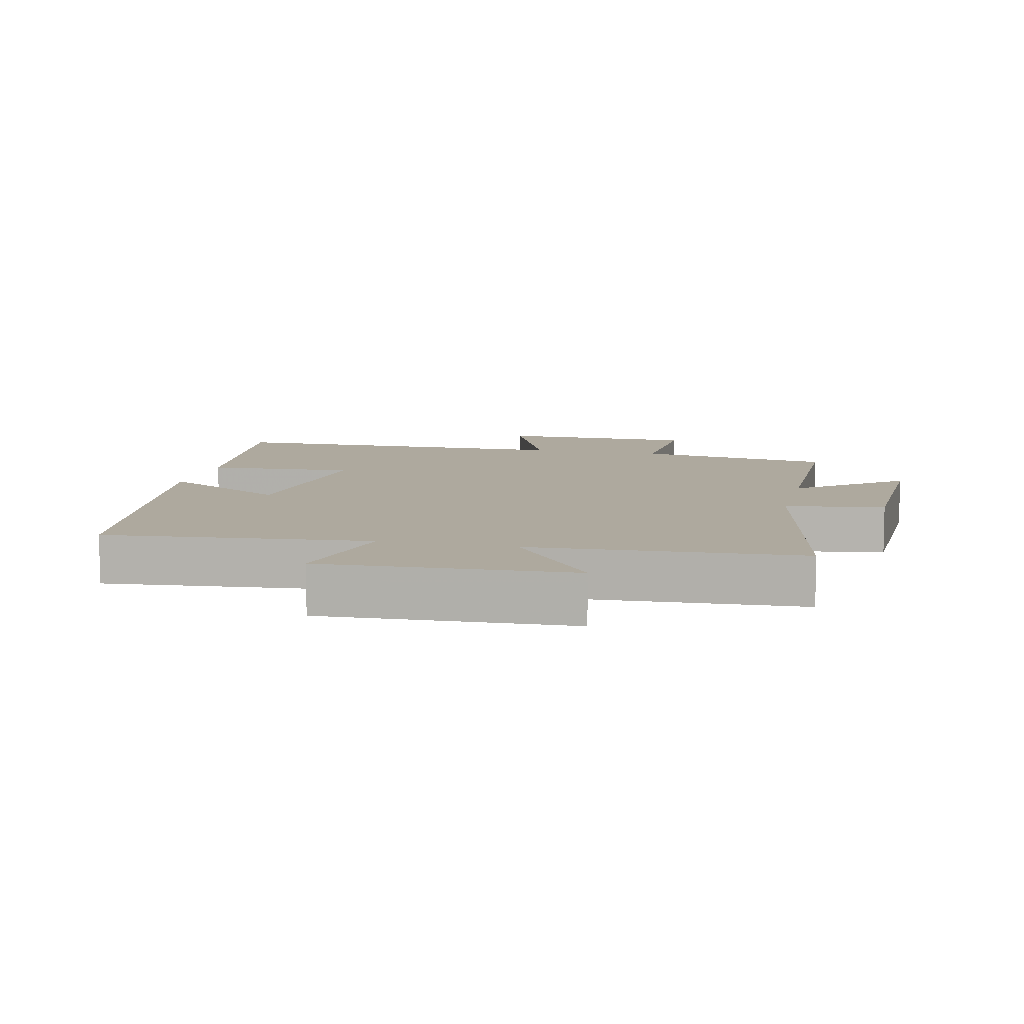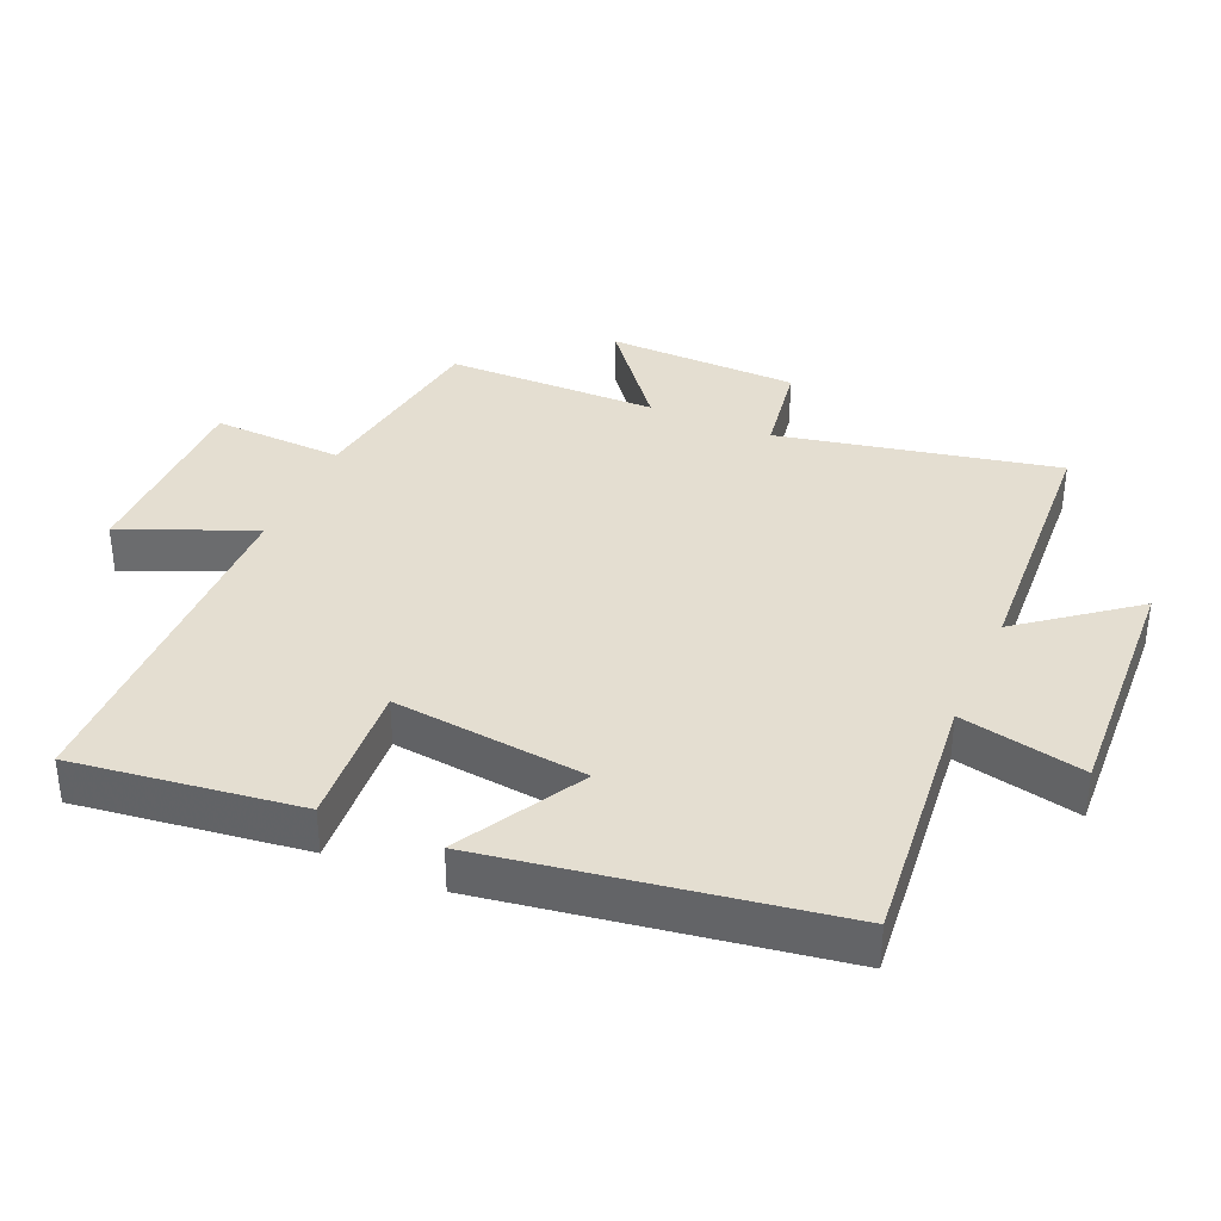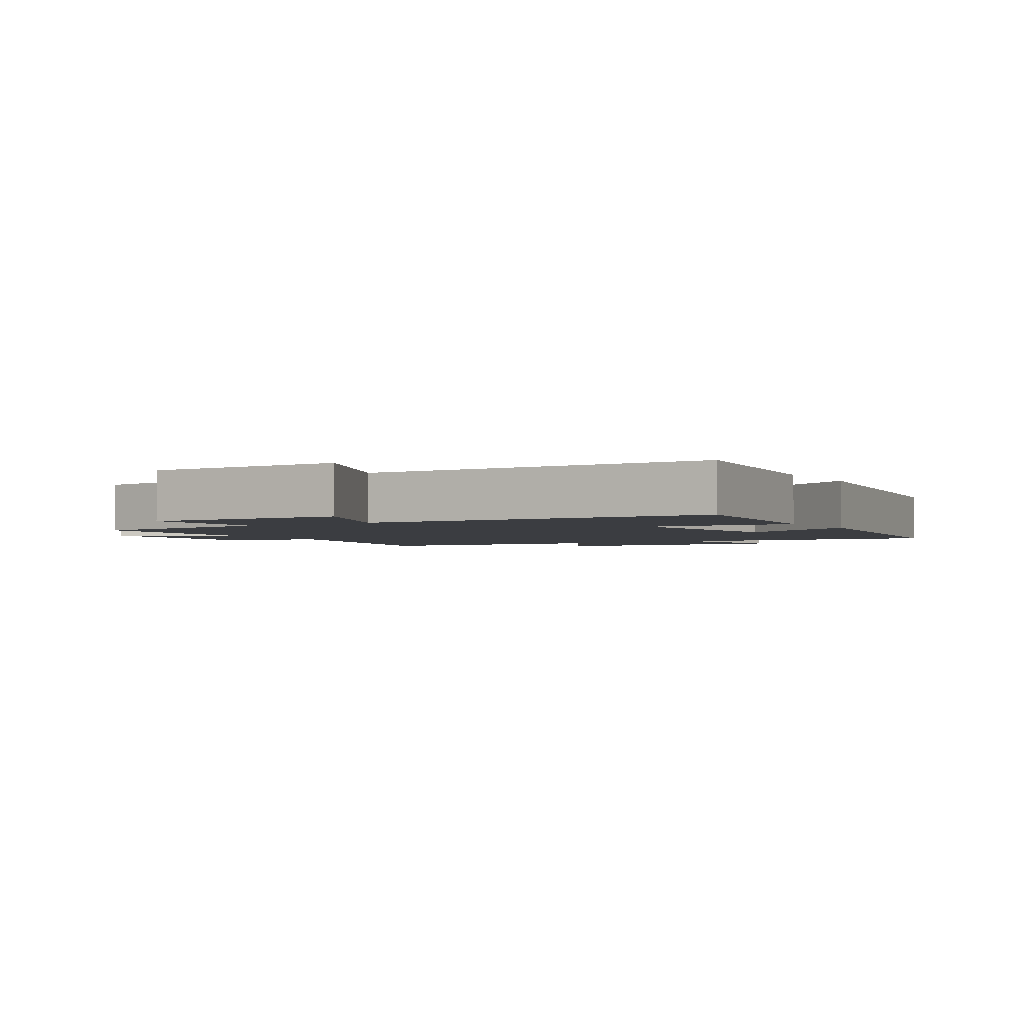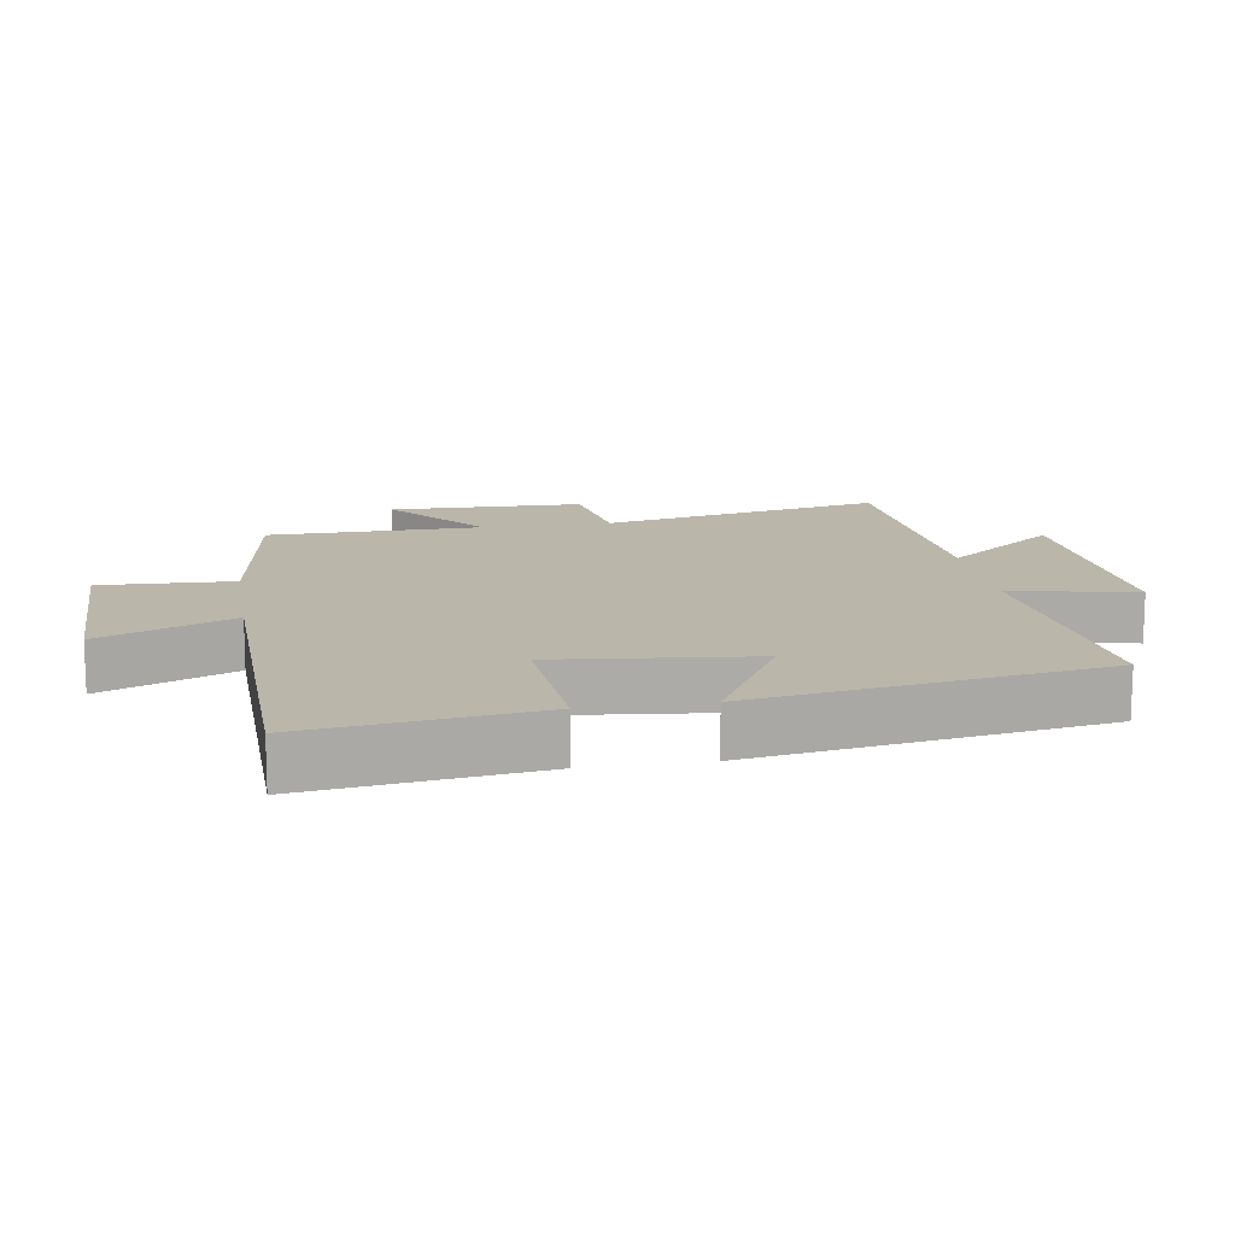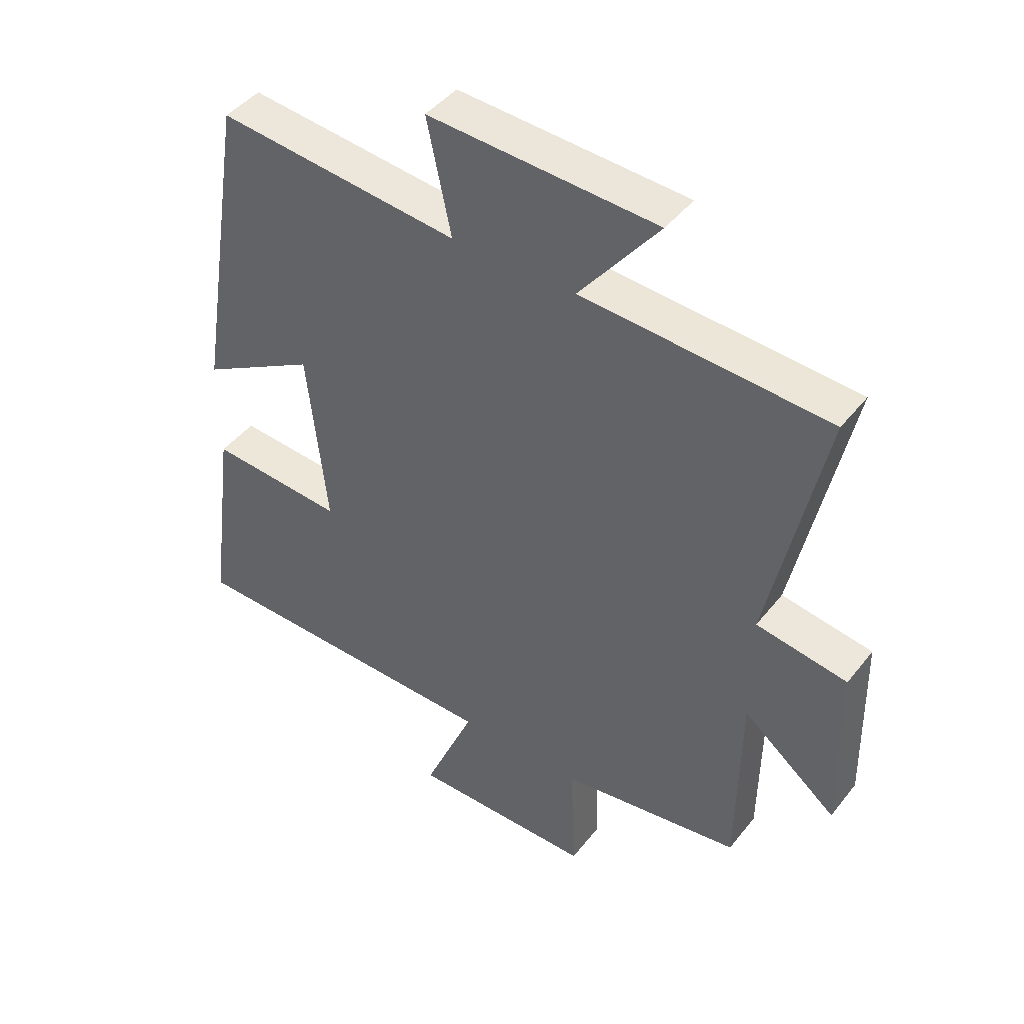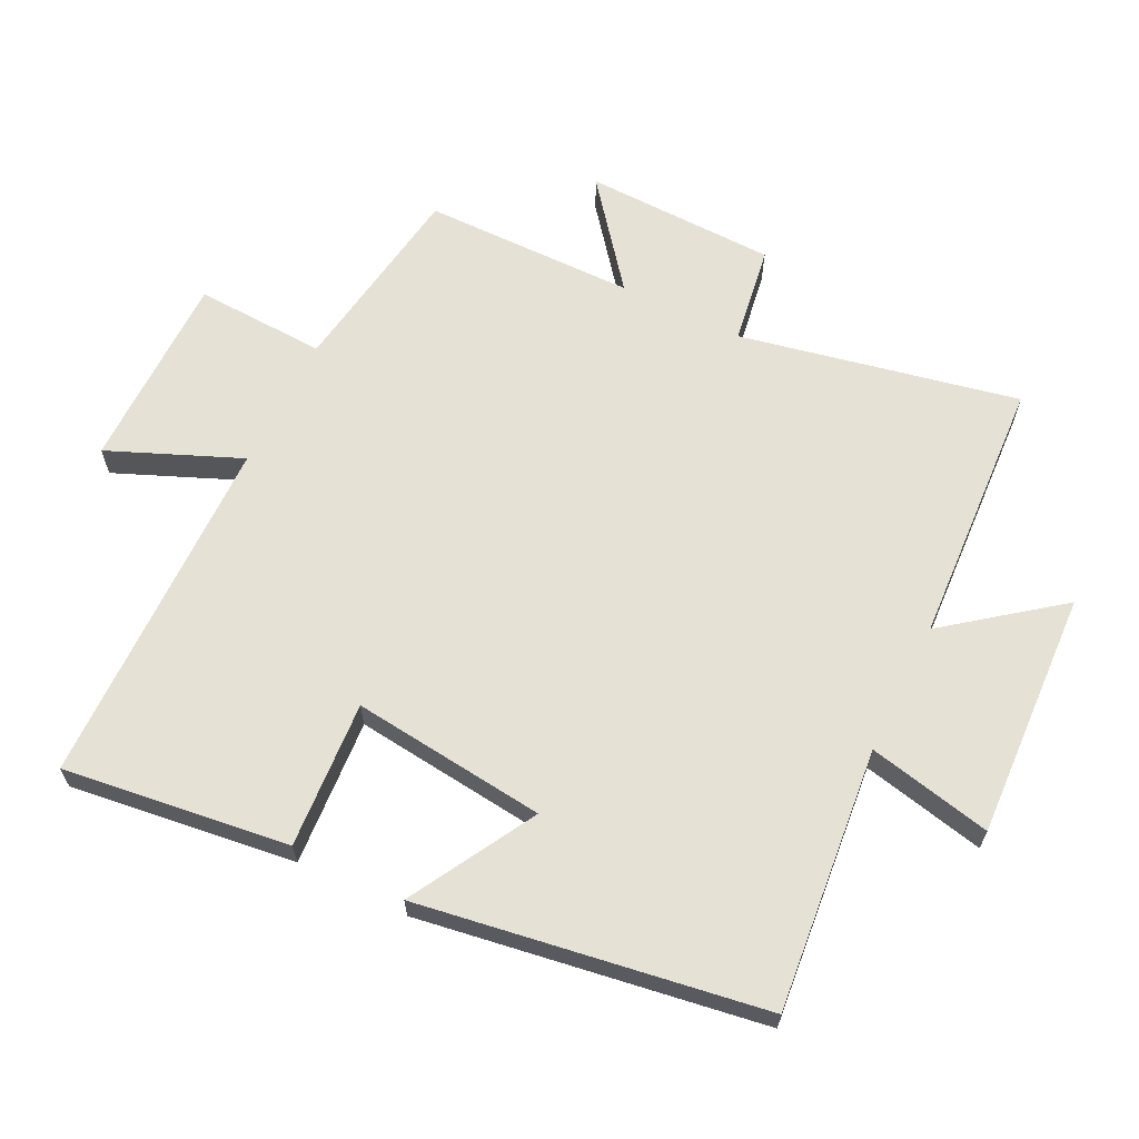
<metadata>
{"format":"obj","ext":"obj","renderer":"f3d","projection":"perspective","resolution":1024,"background":"white","views":[{"elev":9.1,"azim":13.3,"up":"+Y"},{"elev":36.4,"azim":-66.4,"up":"+Y"},{"elev":-2.5,"azim":-148.8,"up":"+Y"},{"elev":13.8,"azim":-99.2,"up":"+Y"},{"elev":44.4,"azim":35.5,"up":"+Z"},{"elev":64.3,"azim":-63.5,"up":"+Y"}]}
</metadata>
<code>
v 0.496 0.07 -0.456
v 0.199 0.07 -0.5
v 0.207 0.07 -0.698
v -0.093 0.07 -0.698
v -0.009 0.07 -0.5
v -0.545 0.07 -0.49
v -0.5 0.07 -0.149
v -0.278 0.07 -0.165
v -0.31 0.07 0.129
v -0.5 0.07 0.023
v -0.417 0.07 0.541
v -0.02 0.07 0.5
v -0.06 0.07 0.687
v 0.314 0.07 0.667
v 0.184 0.07 0.5
v 0.588 0.07 0.475
v 0.5 0.07 0.055
v 0.649 0.07 0.031
v 0.655 0.07 -0.259
v 0.5 0.07 -0.135
v 0.496 0 -0.456
v 0.199 0 -0.5
v 0.207 0 -0.698
v -0.093 0 -0.698
v -0.009 0 -0.5
v -0.545 0 -0.49
v -0.5 0 -0.149
v -0.278 0 -0.165
v -0.31 0 0.129
v -0.5 0 0.023
v -0.417 0 0.541
v -0.02 0 0.5
v -0.06 0 0.687
v 0.314 0 0.667
v 0.184 0 0.5
v 0.588 0 0.475
v 0.5 0 0.055
v 0.649 0 0.031
v 0.655 0 -0.259
v 0.5 0 -0.135
f 17 18 19 20
f 17 20 1 2
f 15 16 17 2
f 12 13 14 15
f 12 15 2
f 9 10 11 12
f 12 2 3
f 9 12 3
f 8 9 3
f 5 6 7 8
f 5 8 3
f 3 4 5
f 40 39 38 37
f 22 21 40 37
f 22 37 36 35
f 35 34 33 32
f 22 35 32
f 32 31 30 29
f 23 22 32
f 23 32 29
f 23 29 28
f 28 27 26 25
f 23 28 25
f 25 24 23
f 1 21 22 2
f 2 22 23 3
f 3 23 24 4
f 4 24 25 5
f 5 25 26 6
f 6 26 27 7
f 7 27 28 8
f 8 28 29 9
f 9 29 30 10
f 10 30 31 11
f 11 31 32 12
f 12 32 33 13
f 13 33 34 14
f 14 34 35 15
f 15 35 36 16
f 16 36 37 17
f 17 37 38 18
f 18 38 39 19
f 19 39 40 20
f 20 40 21 1

</code>
